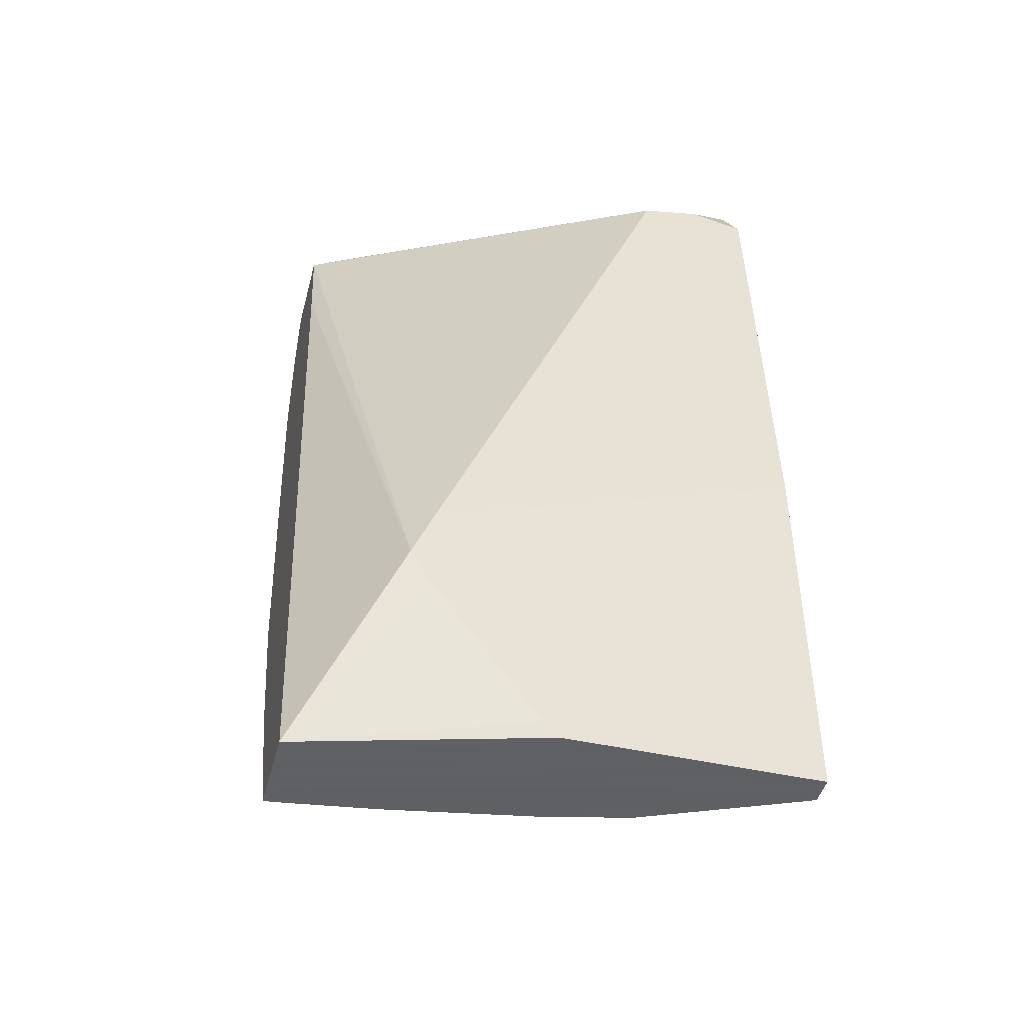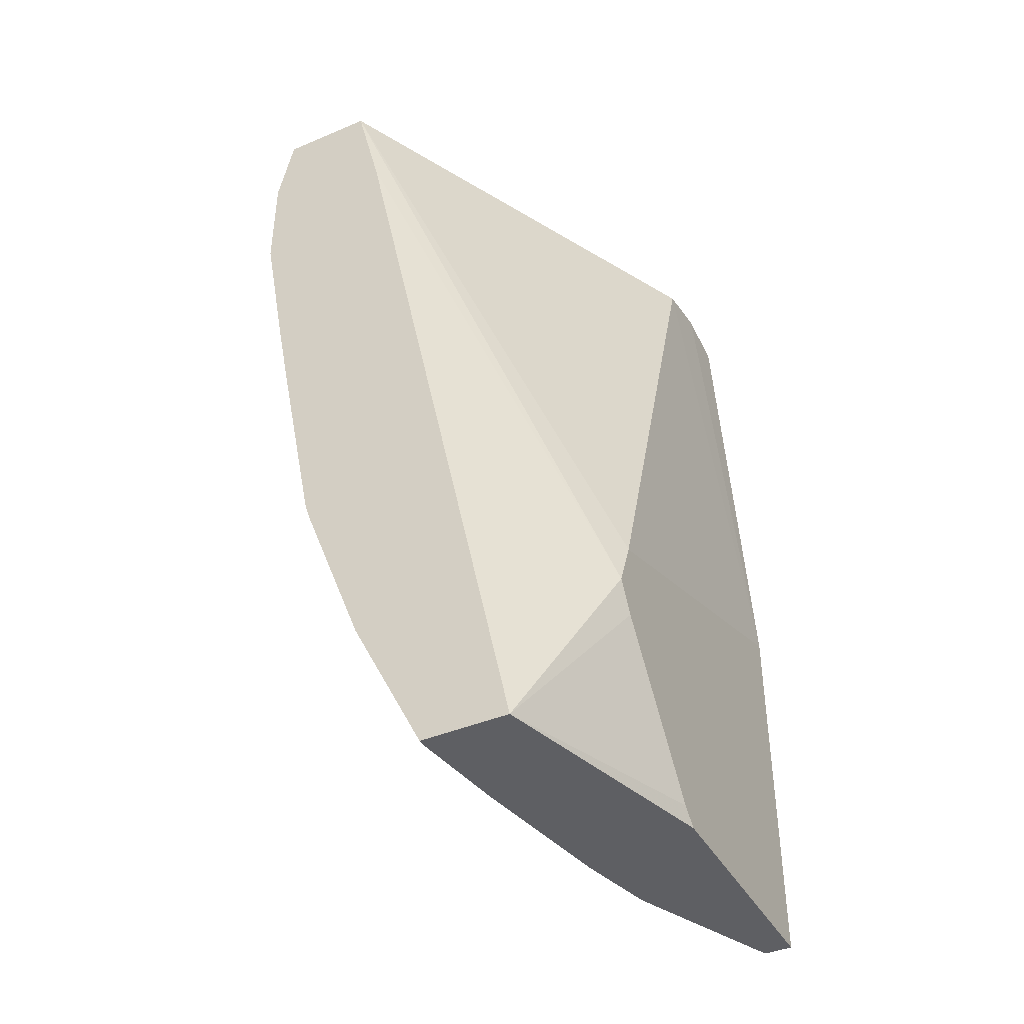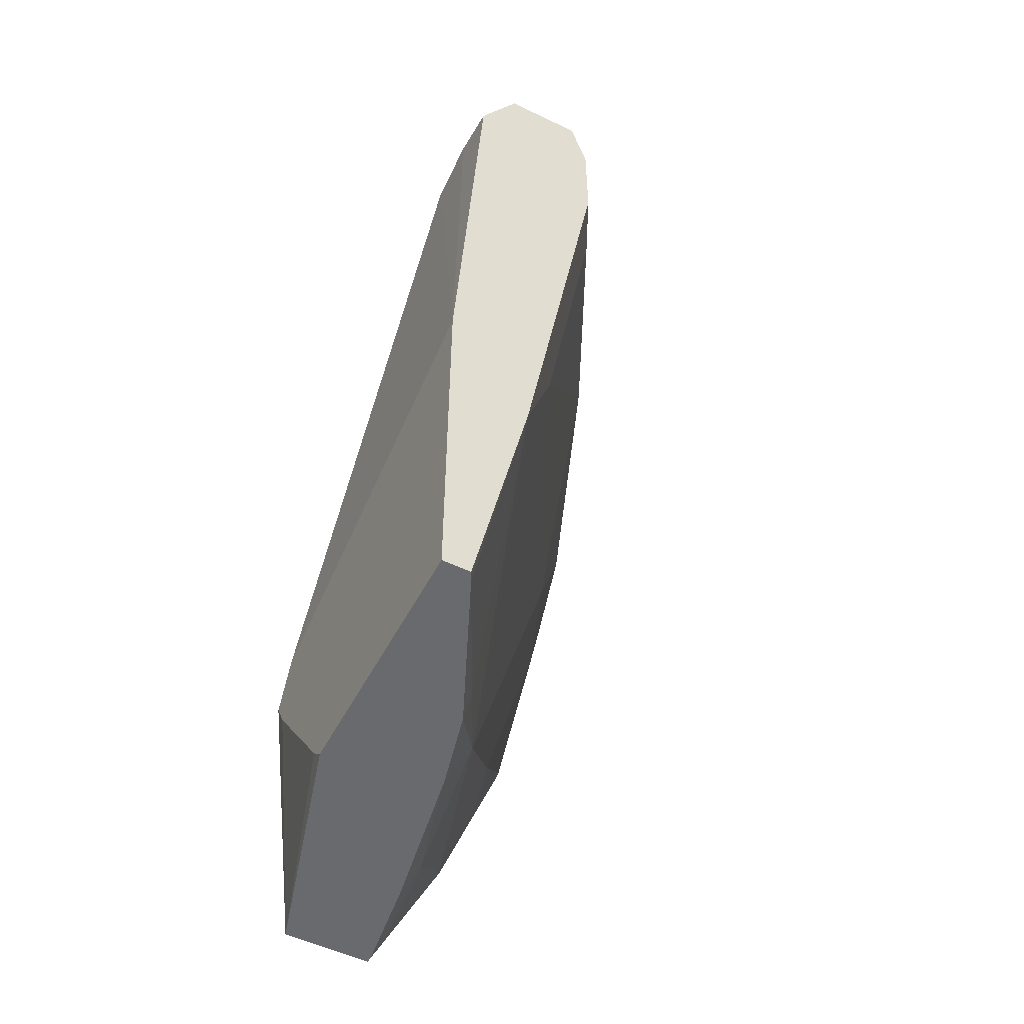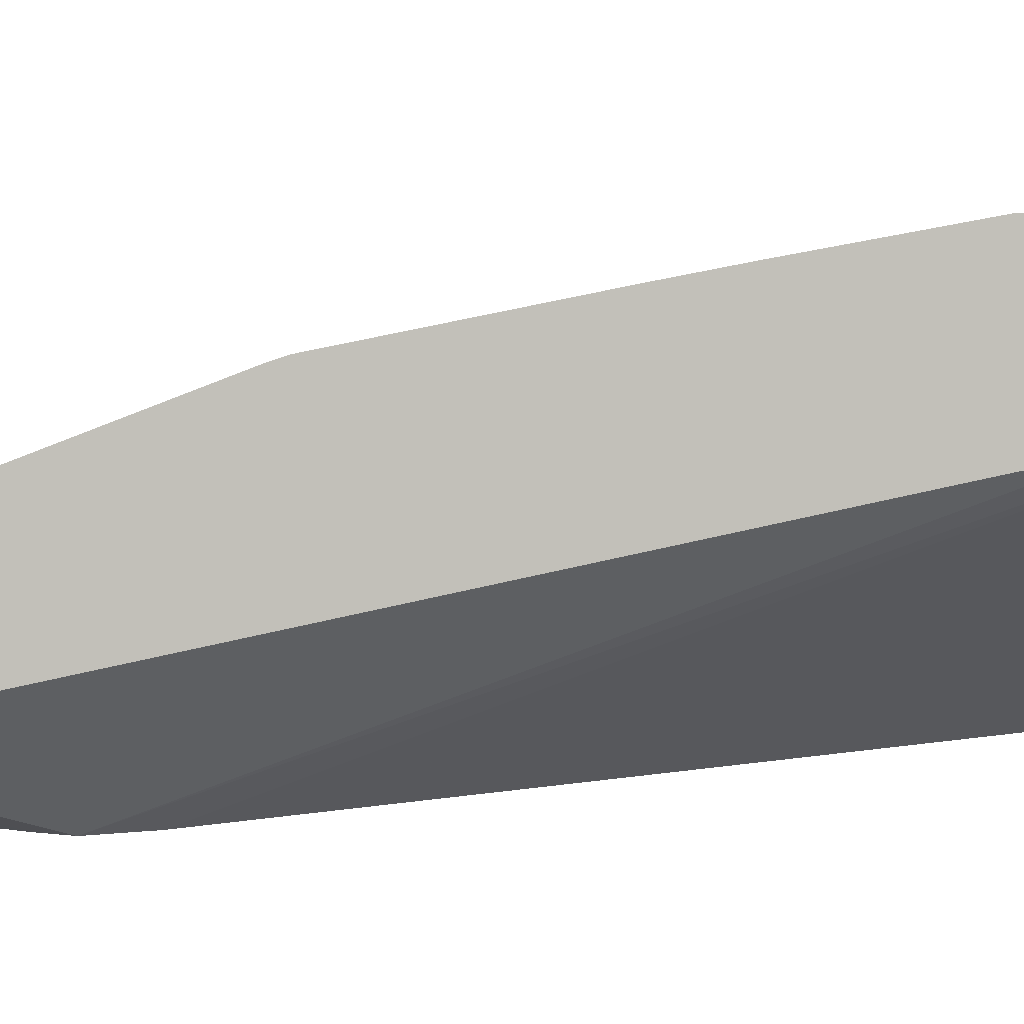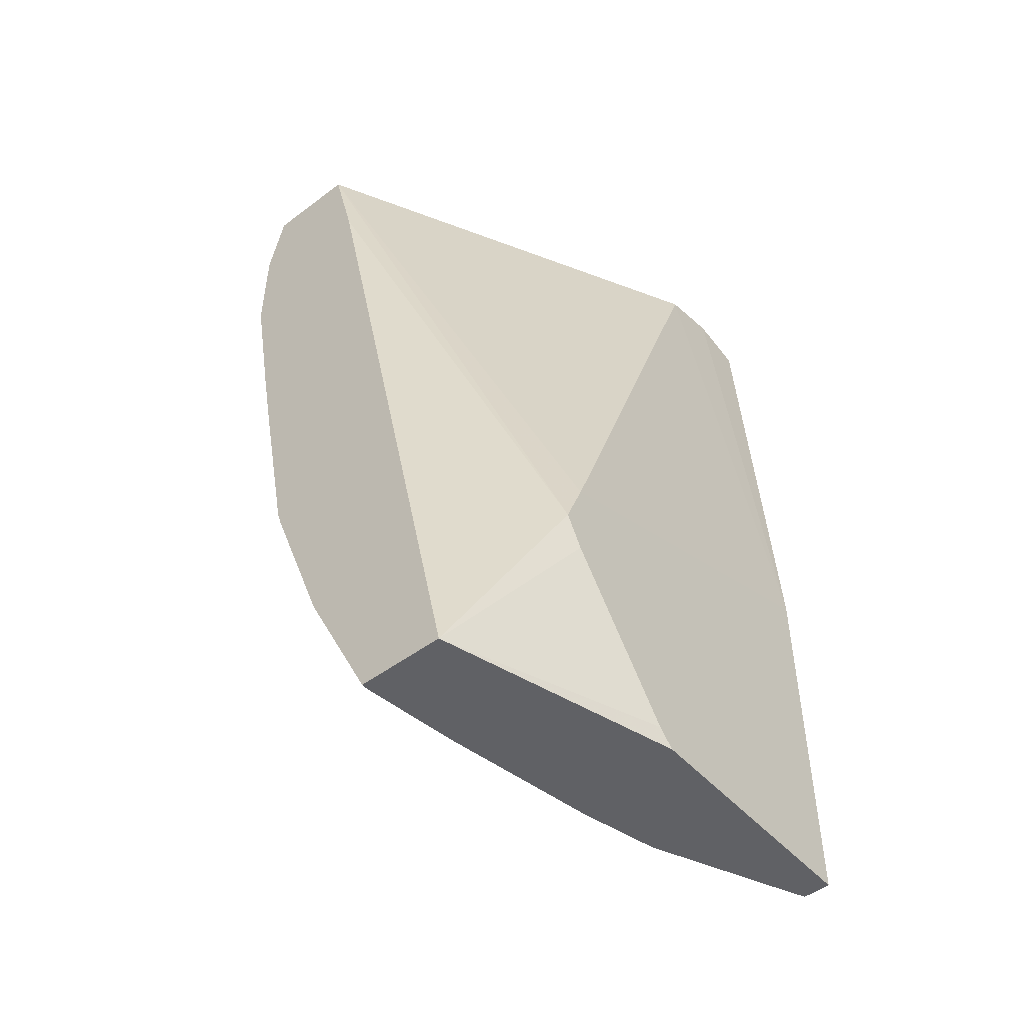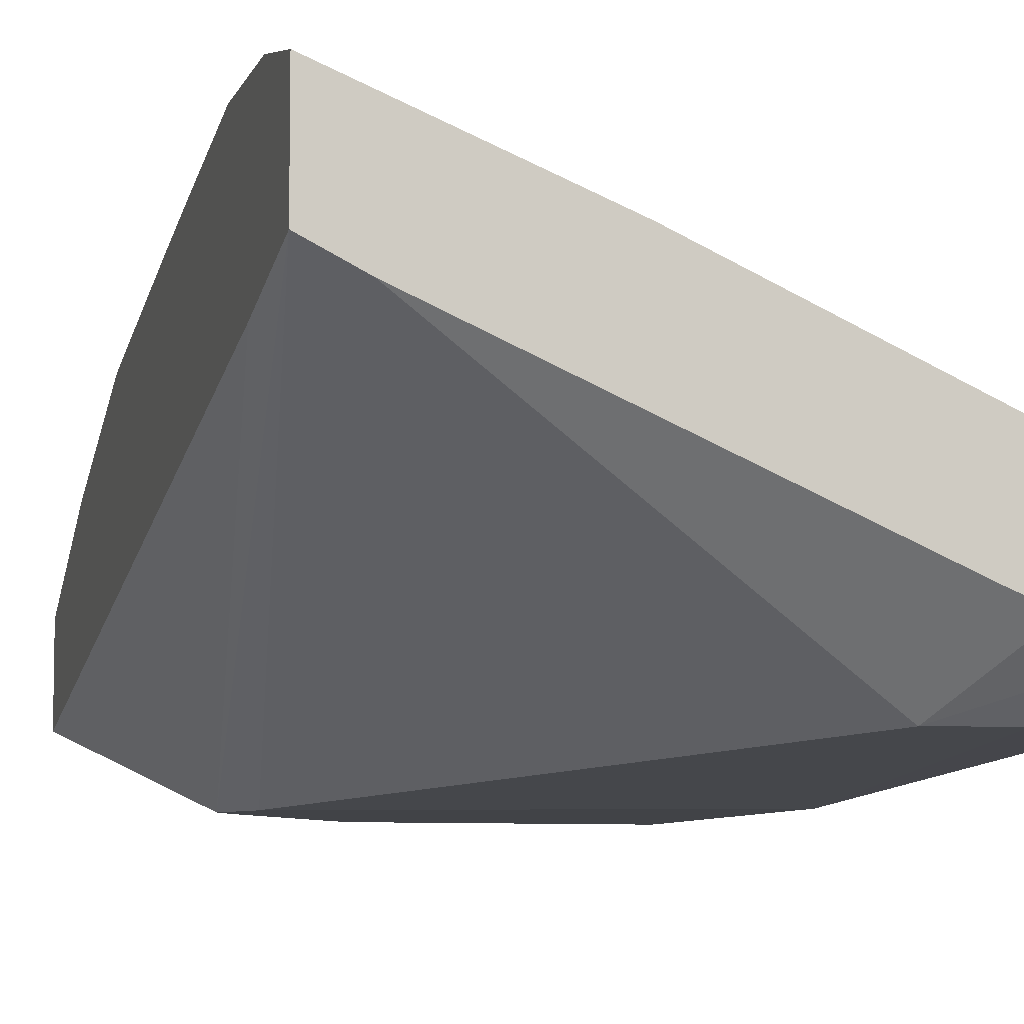
<metadata>
{"format":"obj","ext":"obj","renderer":"f3d","projection":"perspective","resolution":1024,"background":"white","views":[{"elev":-45.3,"azim":-14.7,"up":"+Z"},{"elev":-41.4,"azim":-62.9,"up":"+Z"},{"elev":-53.0,"azim":62.8,"up":"+Z"},{"elev":3.5,"azim":-92.7,"up":"+Y"},{"elev":-49.1,"azim":-50.2,"up":"+Z"},{"elev":-7.2,"azim":-15.0,"up":"+Y"}]}
</metadata>
<code>
v 0.1851 0.5387 -0.2989
v 0.1851 0.6124 0.04283
v 0.1851 0.6467 0.04283
v 0.3558 0.5724 0.04283
v 0.2563 0.618 0.04283
v 0.1851 0.6527 0.01629
v 0.2753 0.6177 0.006711
v 0.2619 0.6244 4.72e-06
v 0.3624 0.5741 0.02027
v 0.3558 0.5774 0.02685
v 0.3425 0.579 0.04283
v 0.3624 0.5679 0.04283
v 0.3624 0.5741 -0.02001
v 0.3424 0.5841 -0.02014
v 0.3424 0.564 -0.141
v 0.3624 0.5439 -0.2013
v 0.282 0.564 -0.282
v 0.3088 0.5505 -0.2887
v 0.3068 0.5485 -0.2989
v 0.3593 0.5253 -0.2989
v 0.3624 0.5238 -0.2989
v 0.3624 0.5388 0.04281
v 0.3395 0.5446 0.04283
v 0.3199 0.5239 0.0151
v 0.3264 0.5499 0.04283
v 0.2014 0.6043 0.04283
v 0.2278 0.5138 -0.2095
v 0.3624 0.5138 -0.1606
v 0.22 0.5138 -0.2284
v 0.1851 0.6023 0.001925
v 0.2263 0.5138 -0.2397
v 0.2657 0.5138 -0.2933
v 0.2716 0.5138 -0.2989
v 0.3624 0.5138 -0.2989
v 0.3624 0.5239 0.01581
v 0.3423 0.5239 0.02023
v 0.1879 0.5706 -0.2989
v 0.2787 0.5555 -0.2989
v 0.2283 0.5707 -0.2887
v 0.2232 0.5656 -0.2989
v 0.1914 0.5741 -0.2921
v 0.1851 0.5706 -0.2989
v 0.1914 0.5942 -0.2518
v 0.2014 0.6043 -0.2216
v 0.2316 0.5942 -0.2316
v 0.2216 0.6244 -0.1007
v 0.2115 0.6143 -0.1712
v 0.1851 0.6225 -0.1793
v 0.1851 0.6206 -0.1851
v 0.1851 0.5973 -0.2455
v 0.1851 0.6527 -0.02399
v 0.1851 0.6376 -0.1046
v 0.1914 0.6345 -0.1108
v 0.188 0.6513 -0.02685
v 0.1851 0.6426 -0.07866
f 45 46 17
f 45 17 44
f 44 17 43
f 41 43 39
f 41 42 43
f 41 37 42
f 40 38 37
f 40 37 41
f 40 41 39
f 40 39 38
f 39 43 17
f 36 22 24
f 38 17 19
f 38 19 37
f 19 21 37
f 37 21 1
f 36 35 22
f 36 24 28
f 36 28 35
f 35 28 22
f 28 21 22
f 28 29 32
f 45 47 46
f 38 39 17
f 45 48 47
f 54 46 53
f 45 44 49
f 34 28 32
f 46 15 17
f 46 8 15
f 6 51 3
f 6 8 51
f 55 52 51
f 55 53 52
f 54 53 55
f 54 55 51
f 54 51 8
f 54 8 46
f 45 49 48
f 53 46 47
f 53 48 52
f 52 48 51
f 51 48 3
f 48 1 3
f 42 37 1
f 42 1 48
f 50 43 42
f 50 42 48
f 49 50 48
f 49 43 50
f 49 44 43
f 53 47 48
f 34 21 28
f 18 19 17
f 33 1 34
f 20 19 18
f 34 1 21
f 18 17 16
f 16 17 15
f 16 15 13
f 14 13 15
f 14 15 8
f 14 8 13
f 9 13 8
f 9 12 13
f 10 12 9
f 10 4 12
f 11 5 4
f 11 4 10
f 7 5 10
f 7 10 9
f 7 9 8
f 7 8 6
f 7 6 5
f 5 6 3
f 5 3 4
f 4 3 2
f 2 3 1
f 20 21 19
f 20 16 21
f 11 10 5
f 16 13 21
f 20 18 16
f 33 34 32
f 33 32 1
f 31 1 32
f 31 32 29
f 31 29 1
f 30 1 29
f 30 29 2
f 27 2 29
f 27 29 28
f 27 28 24
f 30 2 1
f 26 2 24
f 13 22 21
f 27 24 2
f 12 22 13
f 23 22 12
f 23 24 22
f 23 12 25
f 23 25 24
f 12 4 25
f 25 4 2
f 26 25 2
f 26 24 25

</code>
